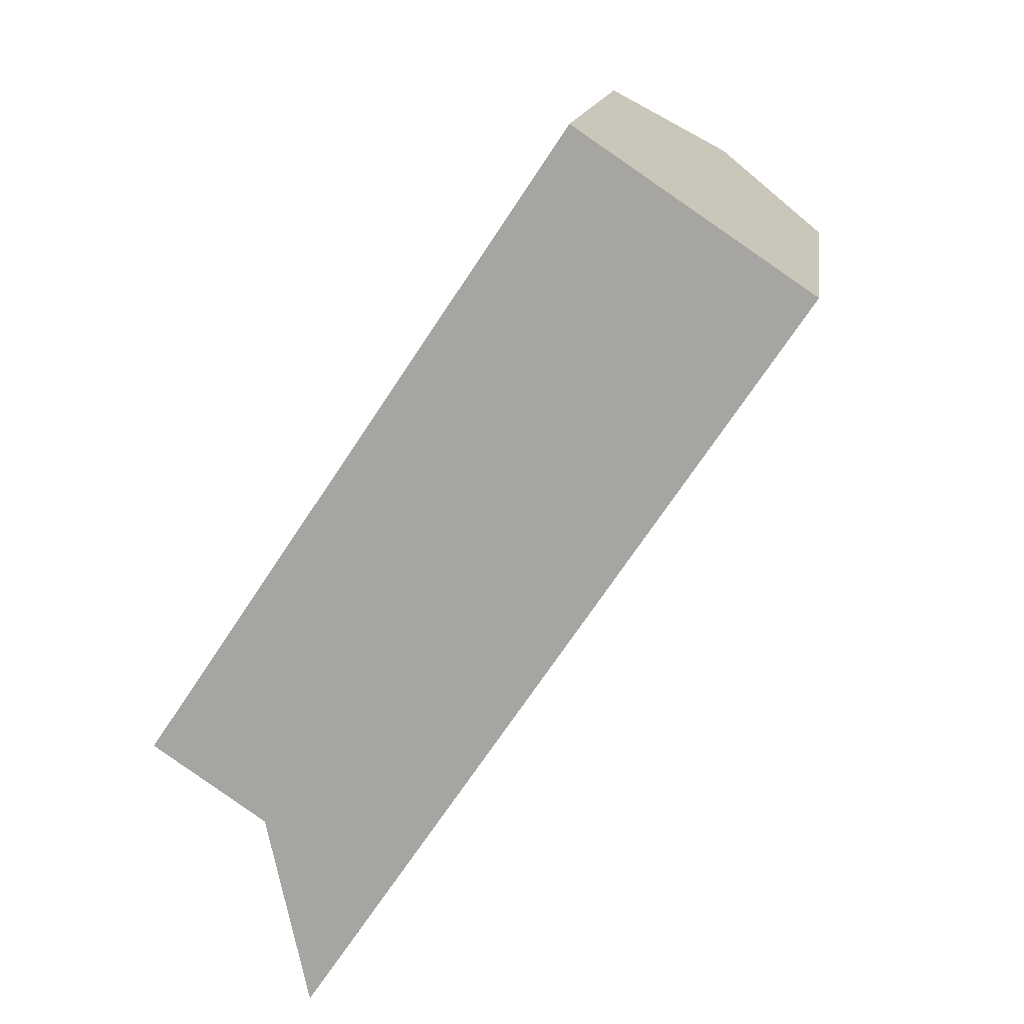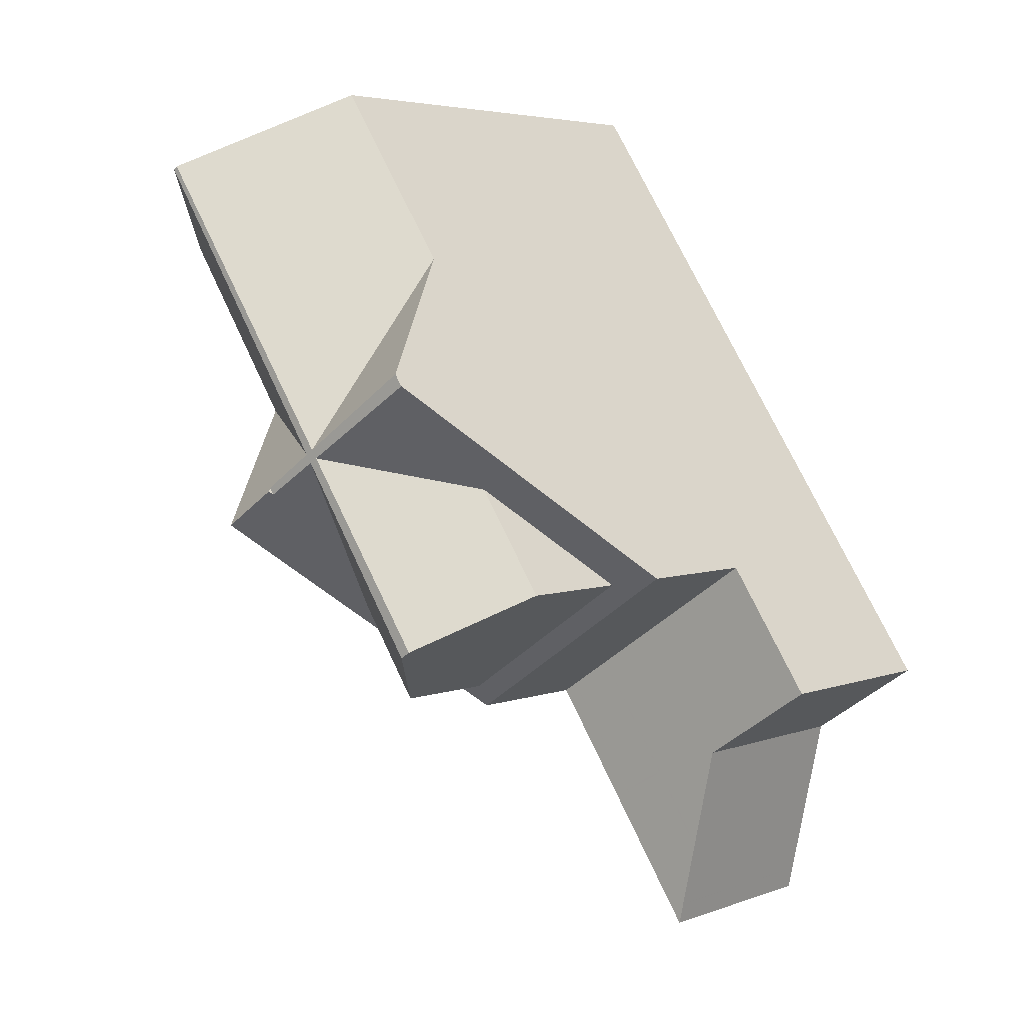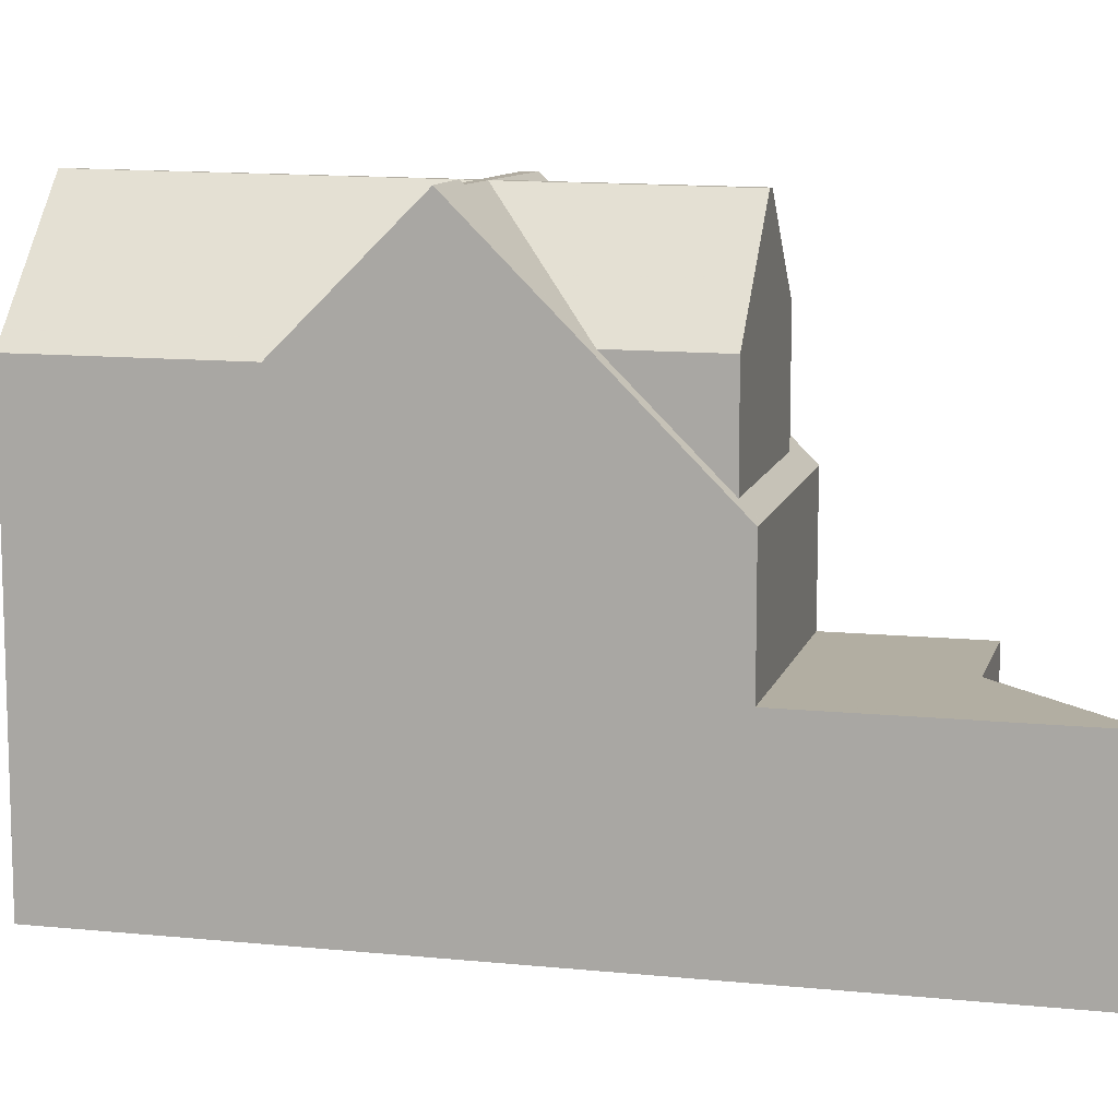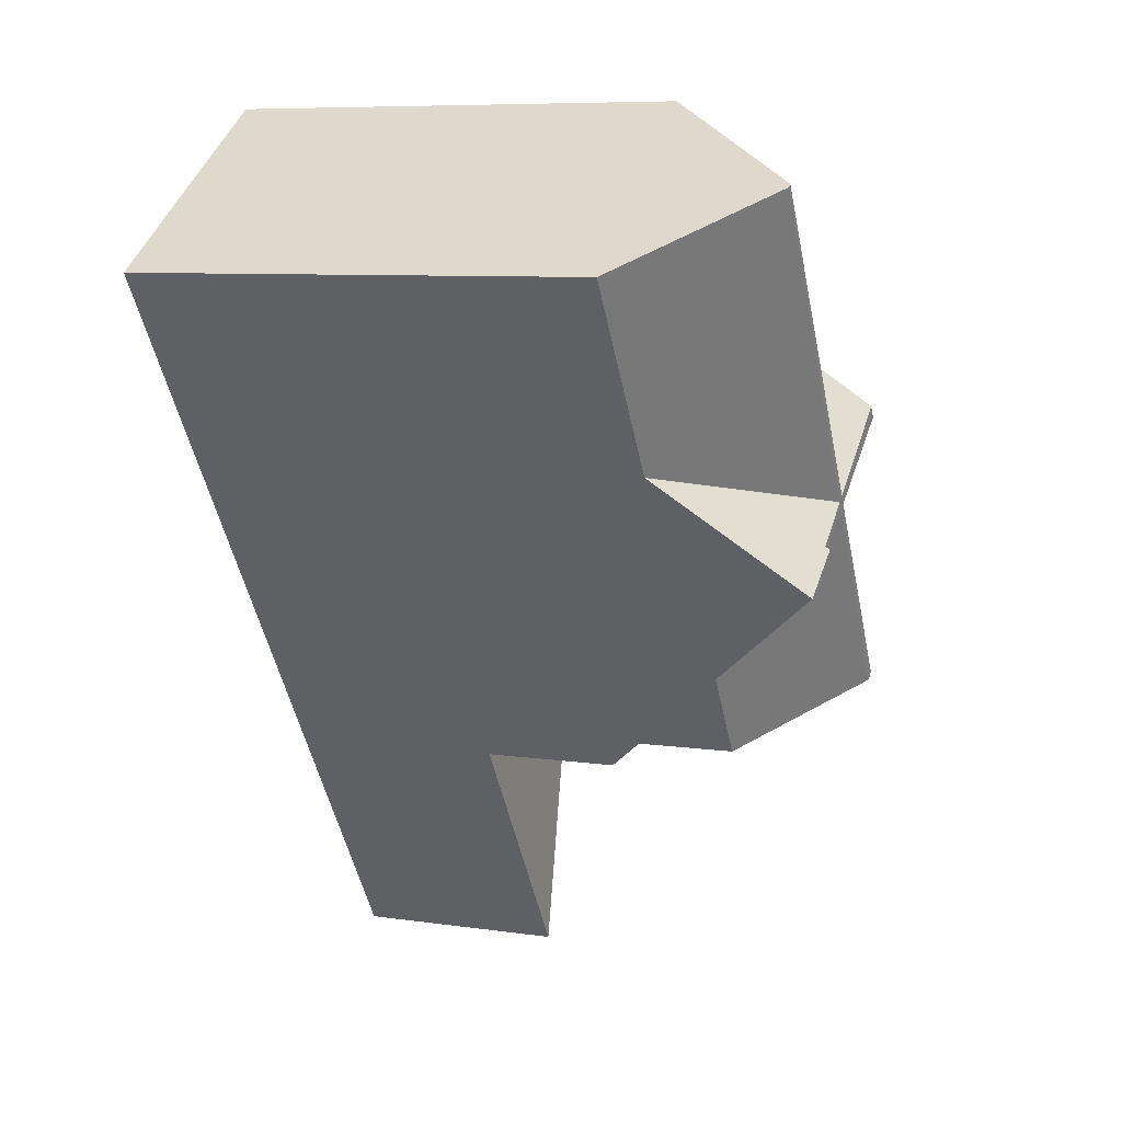
<metadata>
{"format":"obj","ext":"obj","renderer":"f3d","projection":"perspective","resolution":1024,"background":"white","views":[{"elev":14.7,"azim":-172.3,"up":"+Y"},{"elev":4.6,"azim":40.7,"up":"+Y"},{"elev":11.0,"azim":-42.1,"up":"+Z"},{"elev":8.1,"azim":-68.1,"up":"+Y"}]}
</metadata>
<code>
v -384.8 -771.3 7.967
v -380.8 -768.7 7.782
v -373.5 -779.5 3.687
v -375.5 -780.8 3.697
v -376.2 -784.1 3.708
v -379.4 -775.2 10.21
v -382.8 -770 10.27
v -379.5 -775.1 10.21
v -382.7 -774.5 7.958
v -382.6 -774.5 7.967
v -384.7 -771.3 7.976
v -380 -778.4 7.947
v -382.8 -770 10.27
v -382.7 -774.5 7.958
v -375.9 -775.9 7.742
v -382.7 -770 10.27
v -378.7 -771.7 7.766
v -376.2 -784.1 3.708
v -376 -783 3.705
v -379 -780 3.709
v -378.3 -779.5 3.706
v -375 -777.3 3.687
v -378.7 -779.8 3.708
v -376.1 -783.7 3.707
v -375 -777.3 3.687
v -379 -780 3.709
v -373.6 -779.3 3.687
v -377 -781.5 3.705
v -379.4 -775.2 10.21
v -381.4 -776.4 10.3
v -380 -778 8.23
v -379.3 -775.2 10.21
v -379 -780 6.063
v -375 -777.3 6.092
v -376.9 -775.7 8.481
v -377.3 -773.9 10.17
v -377.7 -781.9 3.709
v -377.7 -781.9 3.709
v -377.4 -781.8 3.708
v -379.3 -775.2 10.21
v -379.3 -775.2 10.21
v -377.3 -773.9 10.17
v -381.4 -776.4 10.25
v -379.5 -775.1 10.21
v -377.3 -778.5 10.18
v -380.3 -775.8 10.23
v -379.4 -775 10.21
v -381.3 -776.5 10.25
v -379.4 -775.2 10.21
v -377.4 -773.7 10.17
v -377.1 -778.3 10.17
v -382.7 -770 10.27
v -380.4 -775.7 10.23
v -380.4 -775.8 10.3
v -380.4 -775.7 10.23
v -380.4 -775.8 10.3
v -380.4 -775.7 10.23
v -381.4 -776.4 10.3
v -379.4 -775 10.21
v -379.5 -775.1 10.21
v -380.4 -775.8 10.3
v -379.4 -775 10.21
v -377.4 -773.7 10.17
v -378.7 -771.7 7.766
v -381.4 -776.4 10.25
v -382.6 -774.5 7.967
v -381.3 -776.4 10.3
v -381.3 -776.5 10.25
v -379 -780 6.063
v -381.3 -776.4 10.3
v -379 -780 3.709
v -380 -778.4 7.956
v -377.4 -774 10.17
v -377.4 -774 10.17
v -378.8 -771.9 7.932
v -377.5 -773.8 10.17
v -375.1 -777.4 6.091
v -377.5 -773.8 10.17
v -380.9 -768.7 7.952
v -378.8 -771.9 7.932
v -373.8 -779.4 3.687
v -375.1 -777.4 3.688
v -376.1 -775.9 7.907
v -375.1 -777.4 3.688
v -373.7 -779.6 3.687
v -379 -780 3.709
v -379 -780 6.063
v -379 -780 6.063
v -375.1 -777.4 6.091
v -375 -777.3 6.092
v -382.3 -774.6 8.239
v -381.1 -776.2 10.25
v -381.1 -776.3 10.3
v -384.5 -771.2 8.251
v -382.3 -774.6 8.239
v -381.1 -776.3 10.25
v -381.1 -776.3 10.3
v -380 -778 8.227
v -378.7 -779.8 6.065
v -378.7 -779.8 6.065
v -378.7 -779.8 3.708
v -377.9 -774.3 10.18
v -378.9 -772.7 8.498
v -381.3 -769.1 8.518
v -376.9 -775.7 8.481
v -376.9 -775.7 8.481
v -375.6 -777.7 6.088
v -378.9 -772.7 8.498
v -378 -774.1 10.18
v -375.7 -777.4 8.471
v -378 -774.1 10.18
v -377.9 -774.3 10.18
v -375.6 -777.7 3.691
v -374.2 -779.7 3.69
v -374.1 -779.9 3.69
v -375.7 -777.4 6.389
v -375.6 -777.7 3.691
v -375.6 -777.7 6.088
v -379 -779.9 6.161
v -379 -779.9 6.161
v -375.2 -777.3 6.189
v -375.6 -777.6 6.185
v -375 -777.2 6.19
v -378.8 -779.7 6.163
v -373.8 -779.3 3.688
v -373.7 -779.2 3.687
v -377.7 -781.9 3.709
v -377.7 -781.9 3.709
v -377.5 -781.8 3.708
v -377 -781.5 3.705
v -374.3 -779.6 3.69
v -377.4 -781.8 3.707
v -376.1 -783.7 3.707
v -378.7 -779.8 3.708
v -377.5 -781.7 3.707
v -381.1 -776.3 10.25
v -381.1 -776.3 10.3
v -380 -778 8.23
v -378.9 -779.6 6.366
v -378.7 -779.8 3.708
v -378.8 -779.7 6.163
v -378.7 -779.8 6.065
v -380 -778 8.23
v -382.3 -774.6 8.243
v -381.1 -776.2 10.25
v -378.9 -779.6 8.225
v -381.1 -776.3 10.3
v -384.5 -771.2 8.255
v -382.3 -774.6 8.243
v -378.7 -779.8 6.065
v -377.1 -778.3 10.17
v -378.9 -779.6 6.366
v -378.9 -779.6 6.366
v -378.9 -779.6 8.225
v -377.3 -778.5 10.18
v -377.3 -778.5 10.18
v -375.7 -777.4 8.471
v -379.1 -779.7 6.365
v -379.2 -779.7 6.364
v -375.3 -777.1 6.392
v -375.7 -777.4 6.389
v -375.2 -777 6.393
v -375.7 -777.4 8.471
v -378.9 -779.6 8.225
v -375.7 -777.4 6.389
v -378.9 -779.6 6.366
v -377.1 -778.3 10.17
v -377.5 -782.2 3.709
v -377.5 -782.2 3.709
v -377.3 -782 3.707
v -377.3 -782 3.707
v -376.8 -781.7 3.705
v -375.5 -780.8 3.698
v -378.1 -779.3 6.168
v -378.2 -779.1 6.371
v -376.7 -781.3 3.704
v -376.6 -781.5 3.704
v -378.2 -779.1 6.371
v -378 -779.3 3.704
v -378.2 -779.1 9.067
v -381.1 -774.8 9.082
v -378.2 -779.1 9.067
v -383.8 -770.7 9.097
v -381.1 -774.8 9.082
v -379.7 -776.8 9.075
v -378 -779.3 6.07
v -380.4 -775.9 10.23
v -380.4 -775.8 10.3
v -379.7 -776.8 9.075
v -376.7 -781.3 3.704
v -378 -779.3 3.704
v -375.9 -782.6 3.703
v -378 -779.3 6.07
v -378.1 -779.2 6.168
v -378.2 -779.1 6.372
v -376.7 -781.3 3.703
v -376.5 -781.5 3.703
v -378.2 -779.1 6.372
v -378 -779.3 3.704
v -378.2 -779.1 9.114
v -381 -774.8 9.13
v -378.2 -779.1 9.114
v -380.4 -775.7 10.23
v -380.3 -775.8 10.23
v -383.8 -770.7 9.144
v -381 -774.8 9.13
v -379.7 -776.8 9.123
v -378 -779.3 6.07
v -376.7 -781.2 3.703
v -378 -779.3 3.704
v -375.9 -782.5 3.703
v -380.3 -775.8 10.23
v -380.4 -775.8 10.3
v -379.7 -776.8 9.123
v -378 -779.3 6.07
v -377.3 -782.4 3.709
v -377.3 -782.4 3.709
v -377.1 -782.3 3.707
v -377.1 -782.3 3.707
v -376.4 -781.8 3.703
v -375.6 -781.2 3.699
v -376.4 -781.8 3.703
v -376.7 -782 3.705
v -376.7 -781.2 3.703
v -374.3 -779.6 3.69
v -376.8 -781.2 3.704
v -377.5 -781.7 3.708
v -377 -781.4 3.705
v -373.9 -779.3 3.688
v -373.7 -779.2 3.687
v -377.7 -781.9 3.709
v -377.7 -781.9 3.709
v -377.5 -781.7 3.708
v -378.5 -779.3 6.369
v -378.4 -779.4 6.166
v -380.7 -776 10.3
v -380.6 -776 10.24
v -379.8 -777.3 8.753
v -378.3 -779.5 6.068
v -378.5 -779.3 6.369
v -378.3 -779.5 3.706
v -378.5 -779.3 8.748
v -380.7 -775.9 10.24
v -381.5 -774.7 8.76
v -378.5 -779.3 8.748
v -380.7 -776 10.3
v -381.5 -774.7 8.76
v -384.1 -770.9 8.771
v -379.8 -777.3 8.753
v -378.3 -779.5 6.068
v -384.7 -771.3 7.976
v -384.8 -771.3 7.967
v -384.8 -771.3 8.882e-16
v -384.7 -771.3 0
v -378.7 -771.7 7.766
v -380.8 -768.7 7.782
v -380.8 -768.7 0
v -378.7 -771.7 0
v -373.7 -779.6 3.687
v -373.5 -779.5 3.687
v -373.5 -779.5 0
v -373.7 -779.6 4.441e-16
v -375.5 -780.8 3.698
v -375.5 -780.8 3.697
v -375.5 -780.8 -4.441e-16
v -375.5 -780.8 4.441e-16
v -377.3 -782.4 3.709
v -376.2 -784.1 3.708
v -376.2 -784.1 0
v -377.3 -782.4 0
v -384.8 -771.3 7.967
v -382.7 -774.5 7.958
v -382.7 -774.5 0
v -384.8 -771.3 8.882e-16
v -384.5 -771.2 8.251
v -384.7 -771.3 7.976
v -384.7 -771.3 0
v -384.5 -771.2 0
v -381.3 -776.5 10.25
v -380 -778.4 7.947
v -380 -778.4 -8.882e-16
v -381.3 -776.5 0
v -382.7 -770 10.27
v -382.8 -770 10.27
v -382.8 -770 -1.776e-15
v -382.7 -770 0
v -375.2 -777 6.393
v -375.9 -775.9 7.742
v -375.9 -775.9 0
v -375.2 -777 -8.882e-16
v -377.4 -773.7 10.17
v -378.7 -771.7 7.766
v -378.7 -771.7 0
v -377.4 -773.7 0
v -376.2 -784.1 3.708
v -376.2 -784.1 3.708
v -376.2 -784.1 -4.441e-16
v -376.2 -784.1 0
v -376.1 -783.7 3.707
v -376 -783 3.705
v -376 -783 -4.441e-16
v -376.1 -783.7 0
v -373.7 -779.2 3.687
v -375 -777.3 3.687
v -375 -777.3 0
v -373.7 -779.2 -4.441e-16
v -376.2 -784.1 3.708
v -376.1 -783.7 3.707
v -376.1 -783.7 0
v -376.2 -784.1 -4.441e-16
v -373.5 -779.5 3.687
v -373.6 -779.3 3.687
v -373.6 -779.3 -4.441e-16
v -373.5 -779.5 0
v -381.4 -776.4 10.25
v -381.4 -776.4 10.3
v -381.4 -776.4 -1.776e-15
v -381.4 -776.4 0
v -377.7 -781.9 3.709
v -377.7 -781.9 3.709
v -377.7 -781.9 0
v -377.7 -781.9 0
v -375.9 -775.9 7.742
v -377.3 -773.9 10.17
v -377.3 -773.9 0
v -375.9 -775.9 0
v -382.7 -774.5 7.958
v -381.4 -776.4 10.25
v -381.4 -776.4 0
v -382.7 -774.5 0
v -381.4 -776.4 10.3
v -381.3 -776.5 10.25
v -381.3 -776.5 0
v -381.4 -776.4 -1.776e-15
v -381.3 -769.1 8.518
v -382.7 -770 10.27
v -382.7 -770 0
v -381.3 -769.1 0
v -377.3 -773.9 10.17
v -377.4 -773.7 10.17
v -377.4 -773.7 0
v -377.3 -773.9 0
v -380.8 -768.7 7.782
v -380.9 -768.7 7.952
v -380.9 -768.7 0
v -380.8 -768.7 0
v -374.1 -779.9 3.69
v -373.7 -779.6 3.687
v -373.7 -779.6 4.441e-16
v -374.1 -779.9 0
v -379 -779.9 6.161
v -379 -780 6.063
v -379 -780 -8.882e-16
v -379 -779.9 8.882e-16
v -384.5 -771.2 8.255
v -384.5 -771.2 8.251
v -384.5 -771.2 0
v -384.5 -771.2 0
v -380.9 -768.7 7.952
v -381.3 -769.1 8.518
v -381.3 -769.1 0
v -380.9 -768.7 0
v -375.5 -780.8 3.697
v -374.1 -779.9 3.69
v -374.1 -779.9 0
v -375.5 -780.8 -4.441e-16
v -379.2 -779.7 6.364
v -379 -779.9 6.161
v -379 -779.9 8.882e-16
v -379.2 -779.7 0
v -375 -777.3 6.092
v -375 -777.2 6.19
v -375 -777.2 0
v -375 -777.3 0
v -373.6 -779.3 3.687
v -373.7 -779.2 3.687
v -373.7 -779.2 4.441e-16
v -373.6 -779.3 -4.441e-16
v -377.7 -781.9 3.709
v -377.7 -781.9 3.709
v -377.7 -781.9 0
v -377.7 -781.9 4.441e-16
v -376.1 -783.7 3.707
v -376.1 -783.7 3.707
v -376.1 -783.7 0
v -376.1 -783.7 0
v -384.1 -770.9 8.771
v -384.5 -771.2 8.255
v -384.5 -771.2 0
v -384.1 -770.9 0
v -380 -778.4 7.947
v -379.2 -779.7 6.364
v -379.2 -779.7 0
v -380 -778.4 -8.882e-16
v -375 -777.2 6.19
v -375.2 -777 6.393
v -375.2 -777 -8.882e-16
v -375 -777.2 0
v -377.7 -781.9 3.709
v -377.5 -782.2 3.709
v -377.5 -782.2 0
v -377.7 -781.9 0
v -375.6 -781.2 3.699
v -375.5 -780.8 3.698
v -375.5 -780.8 4.441e-16
v -375.6 -781.2 -4.441e-16
v -383.8 -770.7 9.144
v -383.8 -770.7 9.097
v -383.8 -770.7 0
v -383.8 -770.7 0
v -376 -783 3.705
v -375.9 -782.6 3.703
v -375.9 -782.6 4.441e-16
v -376 -783 -4.441e-16
v -382.8 -770 10.27
v -383.8 -770.7 9.144
v -383.8 -770.7 0
v -382.8 -770 -1.776e-15
v -375.9 -782.6 3.703
v -375.9 -782.5 3.703
v -375.9 -782.5 0
v -375.9 -782.6 4.441e-16
v -377.5 -782.2 3.709
v -377.3 -782.4 3.709
v -377.3 -782.4 0
v -377.5 -782.2 0
v -375.9 -782.5 3.703
v -375.6 -781.2 3.699
v -375.6 -781.2 -4.441e-16
v -375.9 -782.5 0
v -373.7 -779.2 3.687
v -373.7 -779.2 3.687
v -373.7 -779.2 -4.441e-16
v -373.7 -779.2 4.441e-16
v -379 -780 3.709
v -377.7 -781.9 3.709
v -377.7 -781.9 4.441e-16
v -379 -780 0
v -383.8 -770.7 9.097
v -384.1 -770.9 8.771
v -384.1 -770.9 0
v -383.8 -770.7 0
v -384.8 -771.3 0
v -380.8 -768.7 0
v -373.5 -779.5 0
v -375.5 -780.8 0
v -376.2 -784.1 0
f 126 27 81 125
f 102 74 83 106
f 93 70 65 92
f 95 10 11 94
f 10 9 1 11
f 60 13 16 62
f 77 34 25 84
f 72 12 48 68
f 128 37 38 127
f 129 39 37 128
f 132 39 129 135
f 159 12 72 158
f 81 27 3 85
f 217 18 5 216
f 218 24 18 217
f 219 133 24 218
f 92 65 66 91
f 68 48 58 67
f 75 17 50 76
f 56 54 53 55
f 61 46 57
f 62 32 29 60
f 78 63 36 73
f 104 79 80 103
f 65 43 14 66
f 70 30 43 65
f 71 26 33 69
f 212 49 214
f 161 106 83 160
f 109 47 108
f 112 32 62 111
f 79 2 64 80
f 176 28 130 190
f 74 42 15 83
f 101 71 69 100
f 222 192 19 223
f 160 83 15 162
f 145 92 91 144
f 147 93 92 145
f 149 95 94 148
f 96 68 67 97
f 98 72 68 96
f 158 72 98 153
f 140 101 100 150
f 103 59 52 104
f 151 40 105 157
f 106 41 102
f 108 75 76 109
f 111 78 73 112
f 125 81 114 131
f 114 81 85 115
f 118 77 84 117
f 119 87 88 120
f 121 89 107 122
f 123 90 89 121
f 194 122 107 215
f 124 99 87 119
f 230 126 125 229
f 232 128 127 231
f 233 129 128 232
f 227 135 129 233
f 226 190 130 228
f 229 125 131 225
f 223 19 133 219
f 135 130 28 132
f 136 96 97 137
f 138 98 96 136
f 153 98 138 152
f 142 99 124 141
f 244 181 53 243
f 243 53 54 246
f 248 183 184 247
f 245 182 178 240
f 250 186 179 241
f 228 130 135 227
f 152 141 124 153
f 249 185 180 242
f 158 119 120 159
f 160 121 122 161
f 162 123 121 160
f 195 161 122 194
f 153 124 119 158
f 156 29 32 167
f 165 35 163
f 166 31 164
f 168 38 37 169
f 169 37 39 170
f 170 39 132 171
f 171 132 28 172
f 177 172 28 176
f 235 141 152 234
f 197 177 176 196
f 55 53 181 201
f 206 184 183 205
f 198 178 182 202
f 199 179 186 208
f 200 180 185 207
f 237 136 137 236
f 238 138 136 237
f 196 176 190 209
f 220 211 192 222
f 239 142 141 235
f 224 209 190 226
f 194 174 175 195
f 196 114 115 4 173 197
f 201 44 55
f 203 60 29 204
f 205 7 8 206
f 202 45 51 110 116 198
f 208 118 117 199
f 207 6 155 200
f 209 131 114 196
f 221 211 220
f 225 131 209 224
f 212 187 188 213
f 214 189 187 212
f 215 193 174 194
f 216 168 169 217
f 217 169 170 218
f 218 170 171 219
f 220 197 173 221
f 222 177 197 220
f 219 171 172 223
f 223 172 177 222
f 224 210 113 225
f 226 191 210 224
f 227 134 21 228
f 229 82 22 230
f 231 86 20 232
f 232 20 23 233
f 233 23 134 227
f 228 21 191 226
f 225 113 82 229
f 234 175 174 235
f 236 188 187 237
f 237 187 189 238
f 235 174 193 239
f 243 145 144 244
f 246 147 145 243
f 247 149 148 248
f 240 139 146 245
f 241 140 150 250
f 242 154 143 249
f 252 253 254 251
f 256 257 258 255
f 260 261 262 259
f 264 265 266 263
f 268 269 270 267
f 272 273 274 271
f 276 277 278 275
f 280 281 282 279
f 284 285 286 283
f 288 289 290 287
f 292 293 294 291
f 296 297 298 295
f 300 301 302 299
f 304 305 306 303
f 308 309 310 307
f 312 313 314 311
f 316 317 318 315
f 320 321 322 319
f 324 325 326 323
f 328 329 330 327
f 332 333 334 331
f 336 337 338 335
f 340 341 342 339
f 344 345 346 343
f 348 349 350 347
f 352 353 354 351
f 356 357 358 355
f 360 361 362 359
f 364 365 366 363
f 368 369 370 367
f 372 373 374 371
f 376 377 378 375
f 380 381 382 379
f 384 385 386 383
f 388 389 390 387
f 392 393 394 391
f 396 397 398 395
f 400 401 402 399
f 404 405 406 403
f 408 409 410 407
f 412 413 414 411
f 416 417 418 415
f 420 421 422 419
f 424 425 426 423
f 428 429 430 427
f 432 433 434 431
f 436 437 438 435
f 440 441 442 439
f 444 445 446 447 443

</code>
